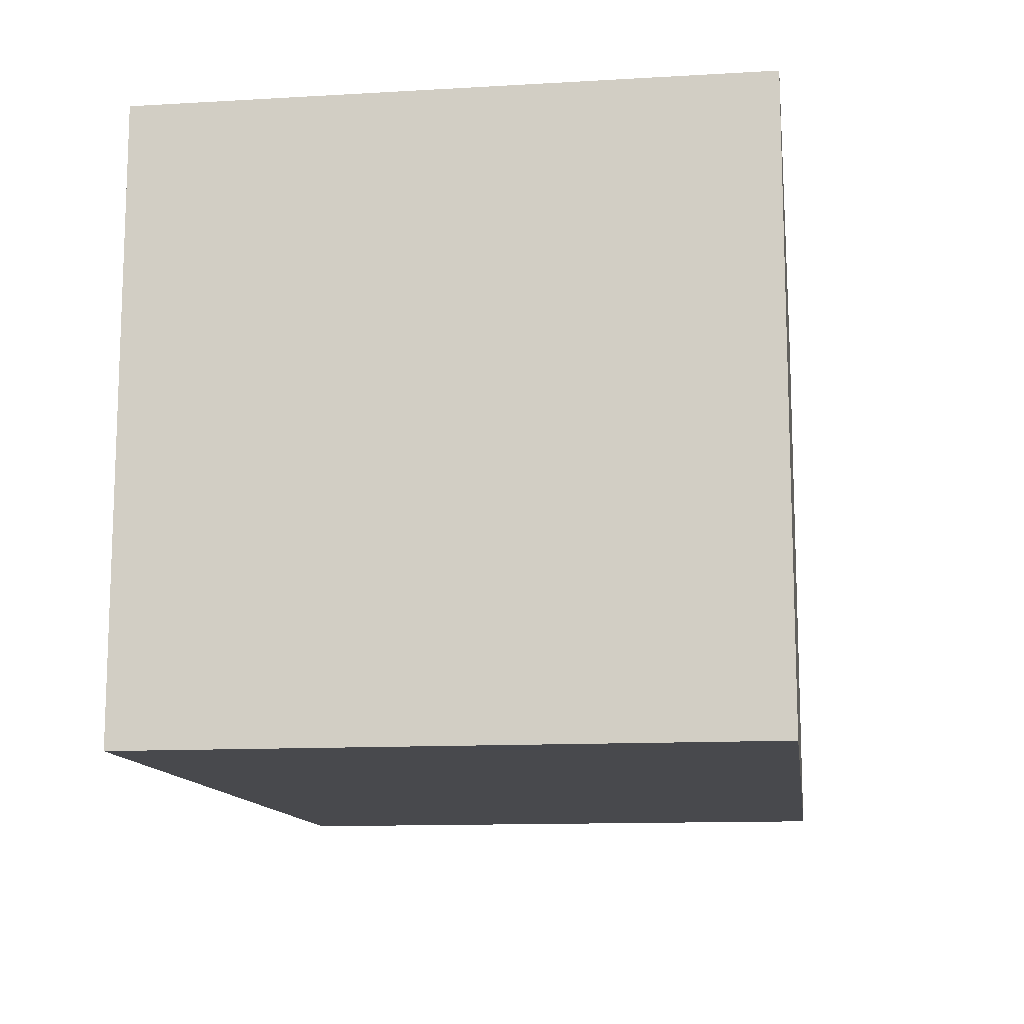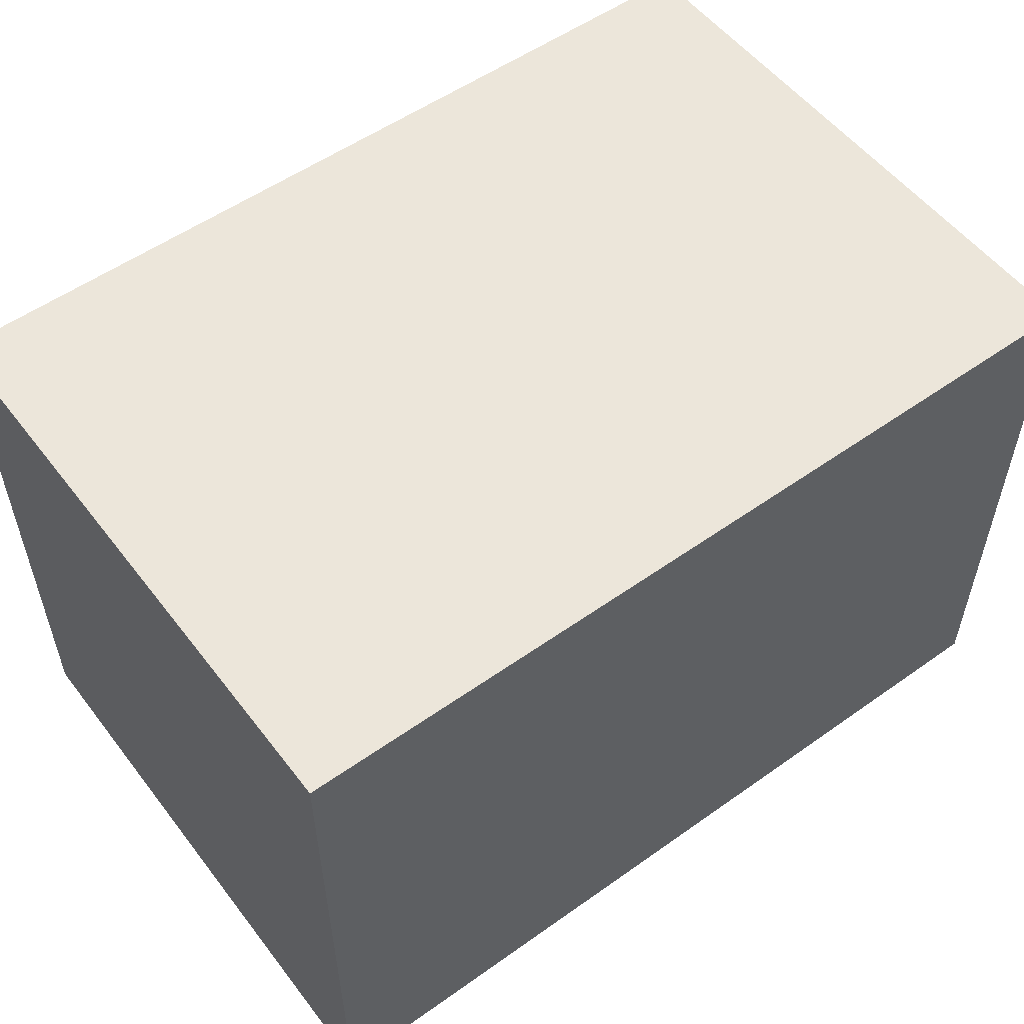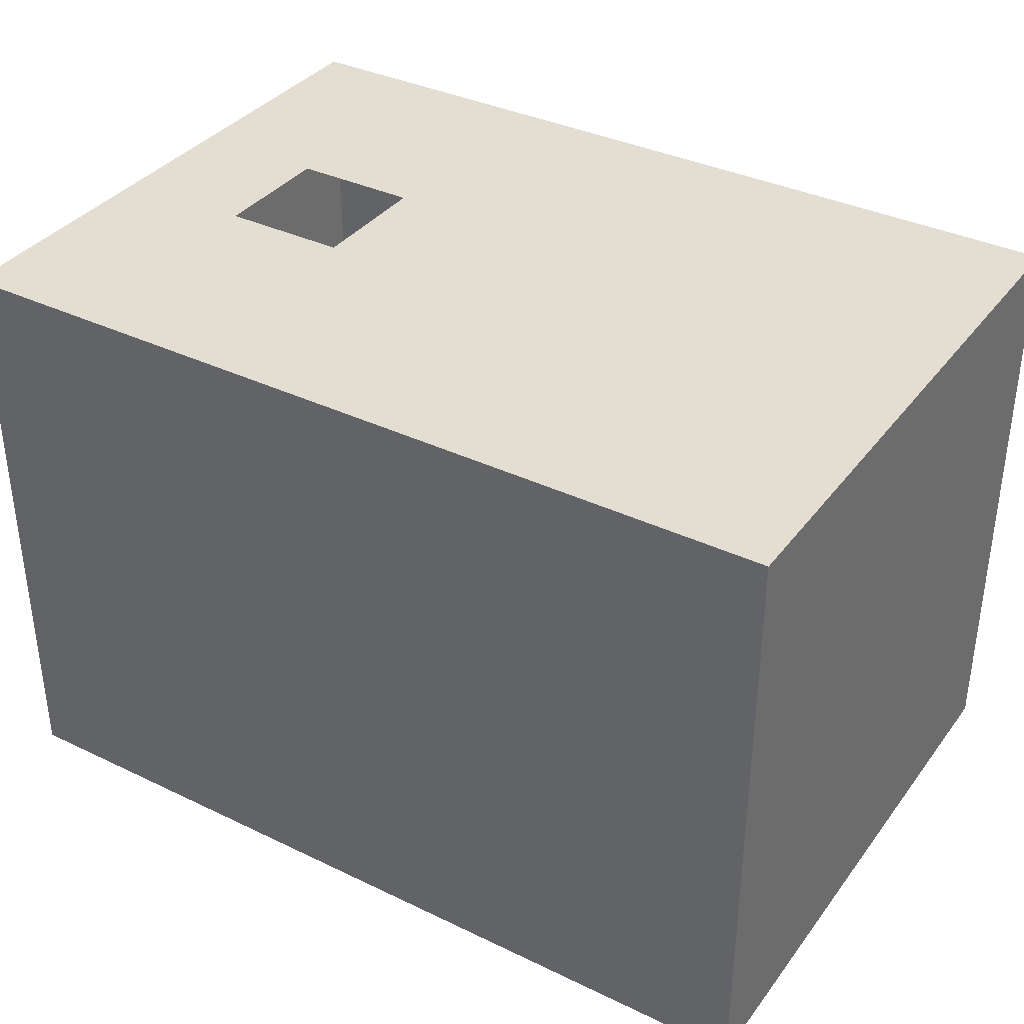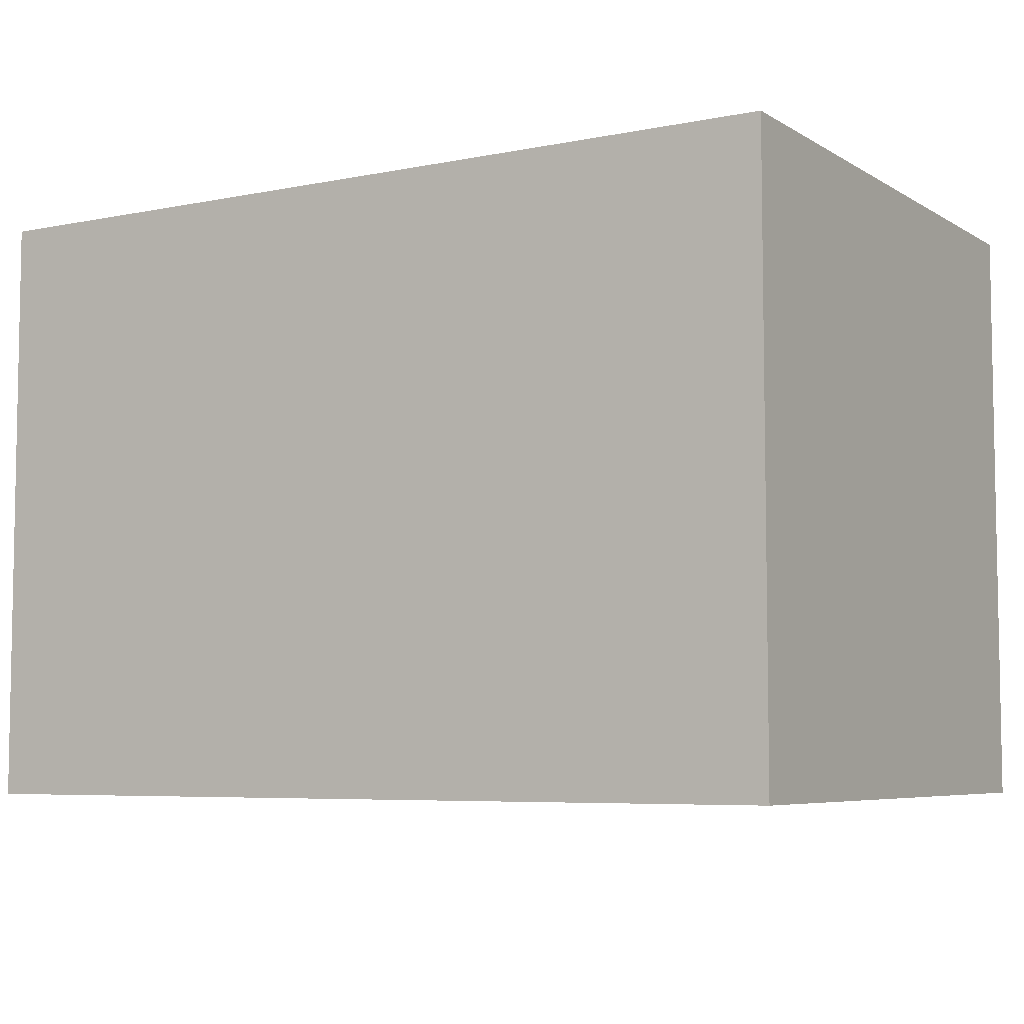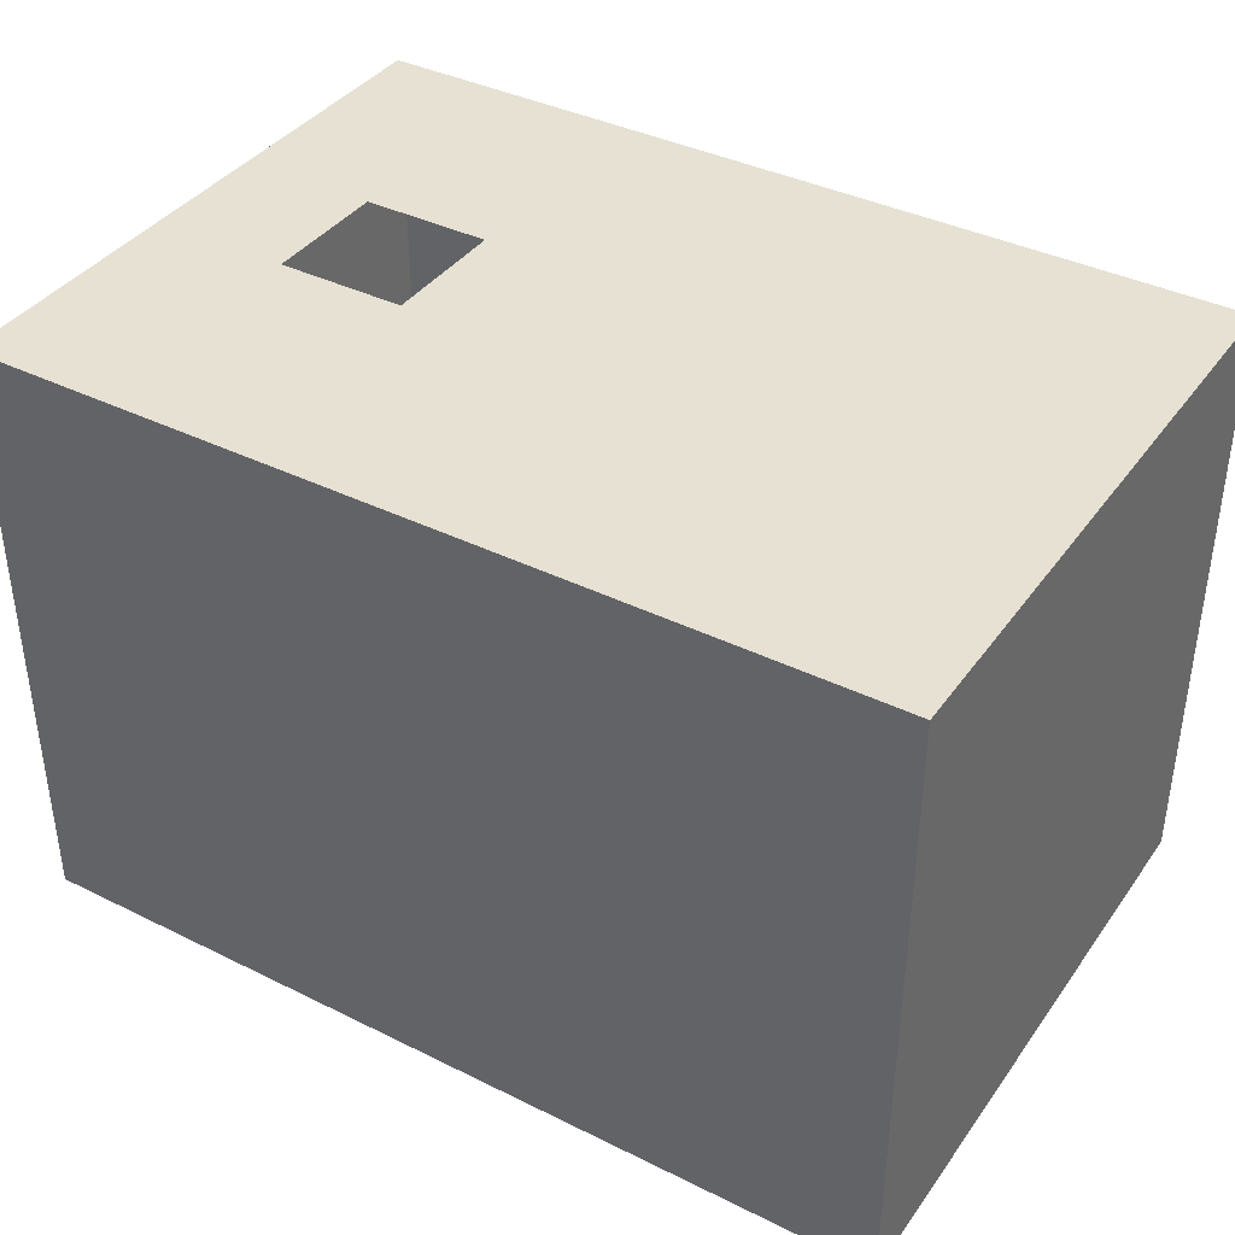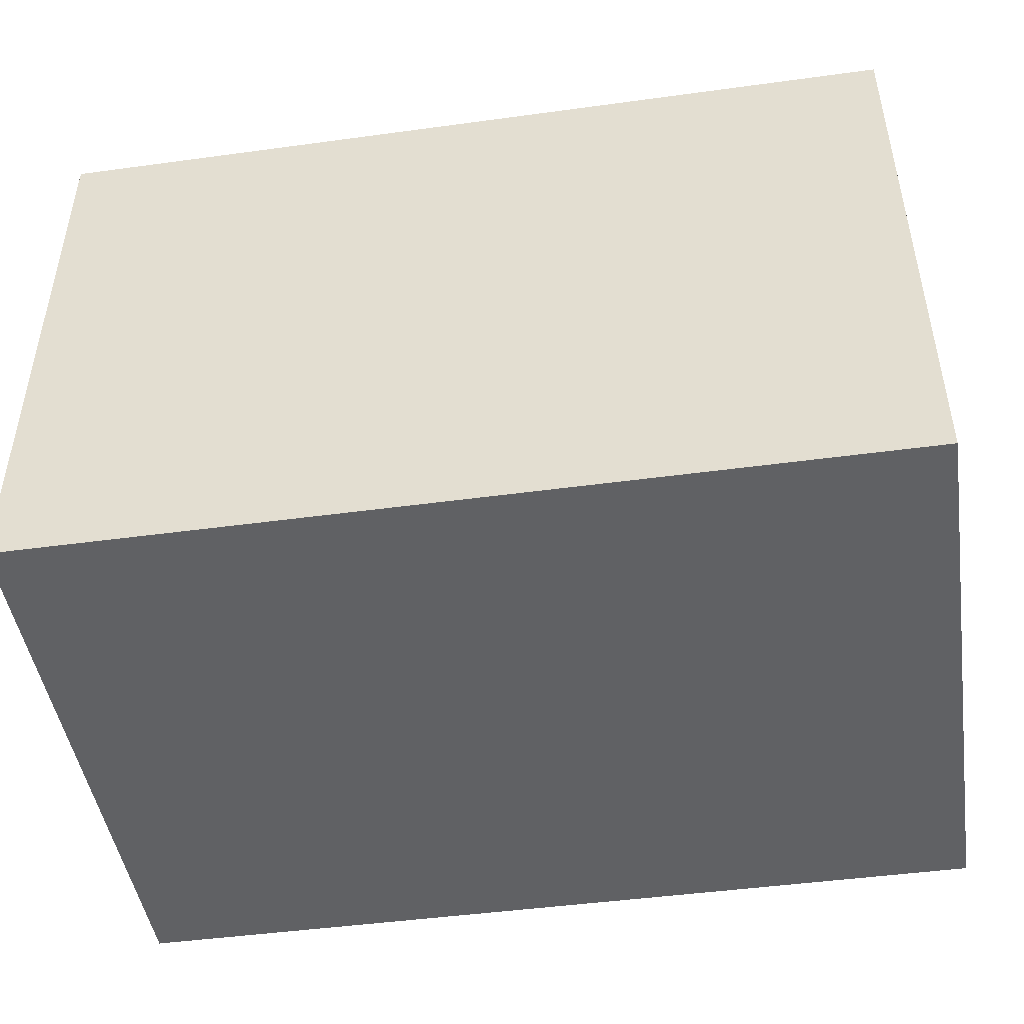
<metadata>
{"format":"obj","ext":"obj","renderer":"f3d","projection":"perspective","resolution":1024,"background":"white","views":[{"elev":-12.5,"azim":-82.3,"up":"+Z"},{"elev":54.5,"azim":-36.9,"up":"+Z"},{"elev":36.2,"azim":32.1,"up":"+Y"},{"elev":-6.1,"azim":-148.8,"up":"+Y"},{"elev":38.8,"azim":31.8,"up":"+Y"},{"elev":-46.8,"azim":8.8,"up":"+Z"}]}
</metadata>
<code>
v -23 -17 40
v 11.8 -17 40
v 11.8 -17 16
v -23 -17 16
v -23 7 40
v 11.8 7 40
v 11.8 7 16
v -23 7 16
v -17.6 7 30.4
v -12.6 7 30.4
v -12.6 7 25.4
v -17.6 7 25.4
f 1 4 2
f 2 4 3
f 2 3 7
f 2 7 6
f 8 4 1
f 5 8 1
f 1 2 6
f 1 6 5
f 8 7 3
f 8 3 4
f 9 12 5
f 6 9 5
f 7 10 6
f 11 7 8
f 12 11 8
f 5 12 8
f 6 10 9
f 10 7 11

</code>
